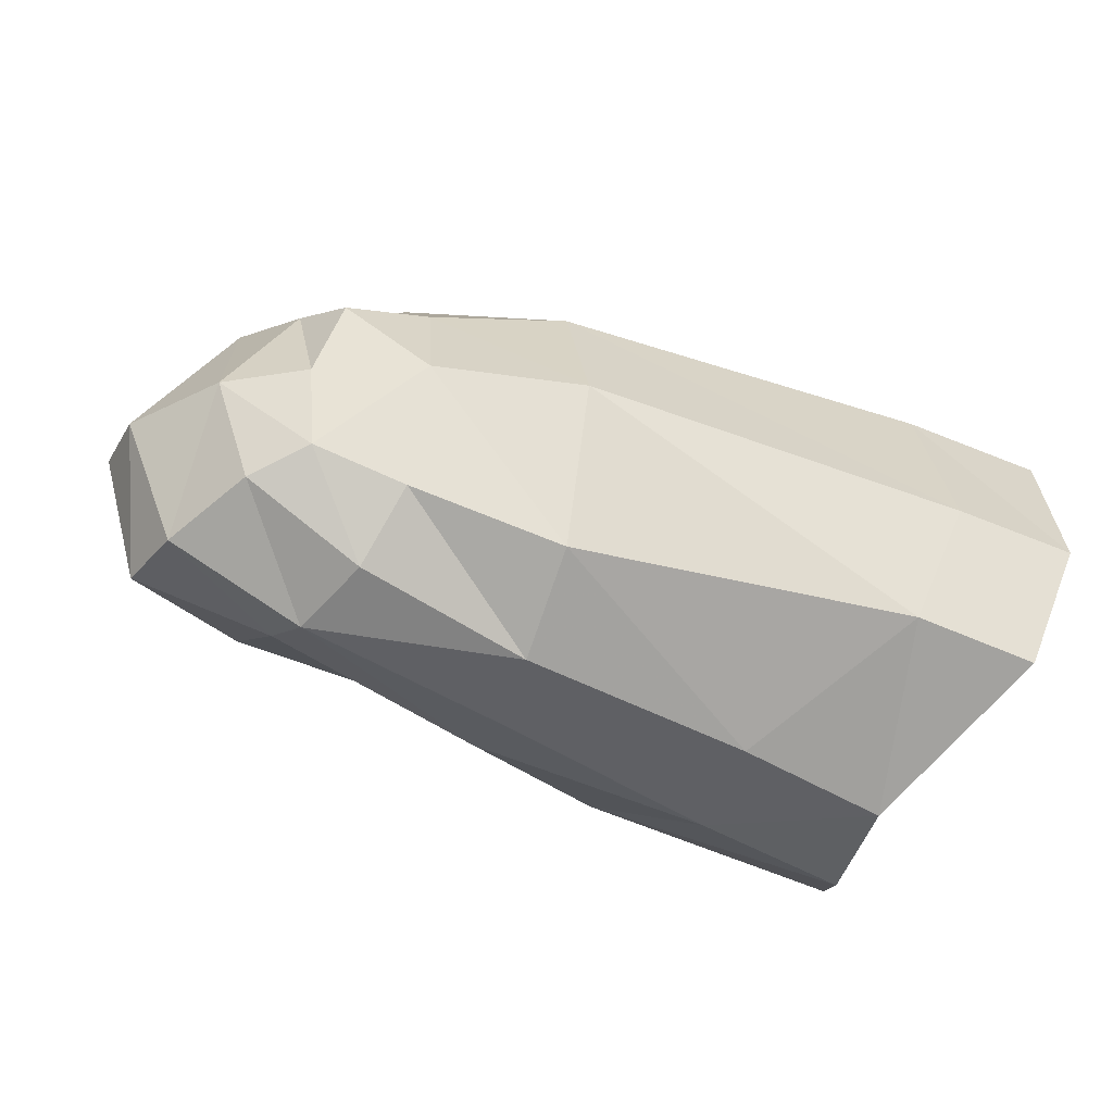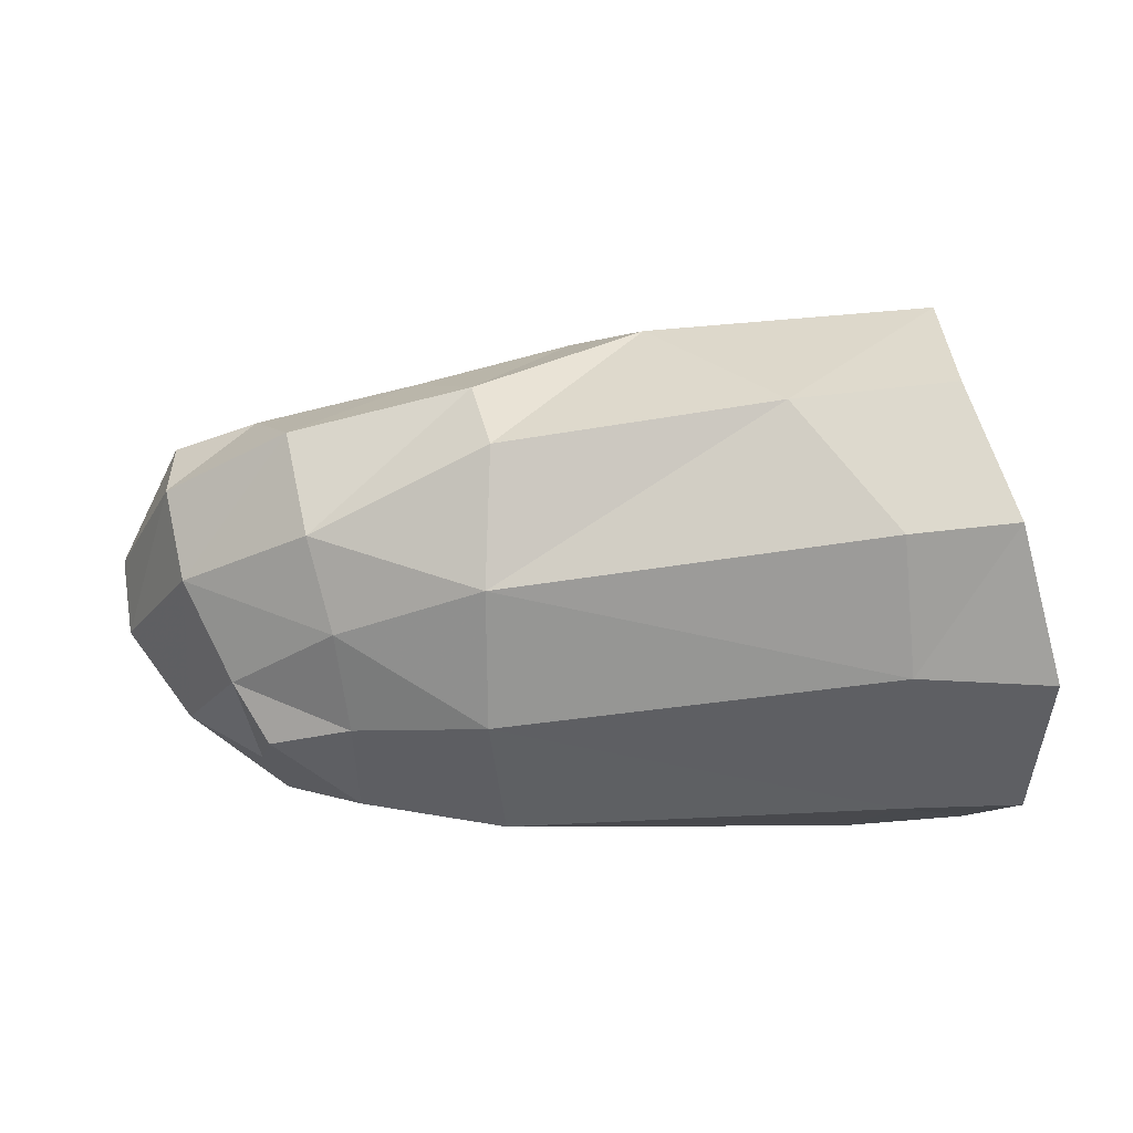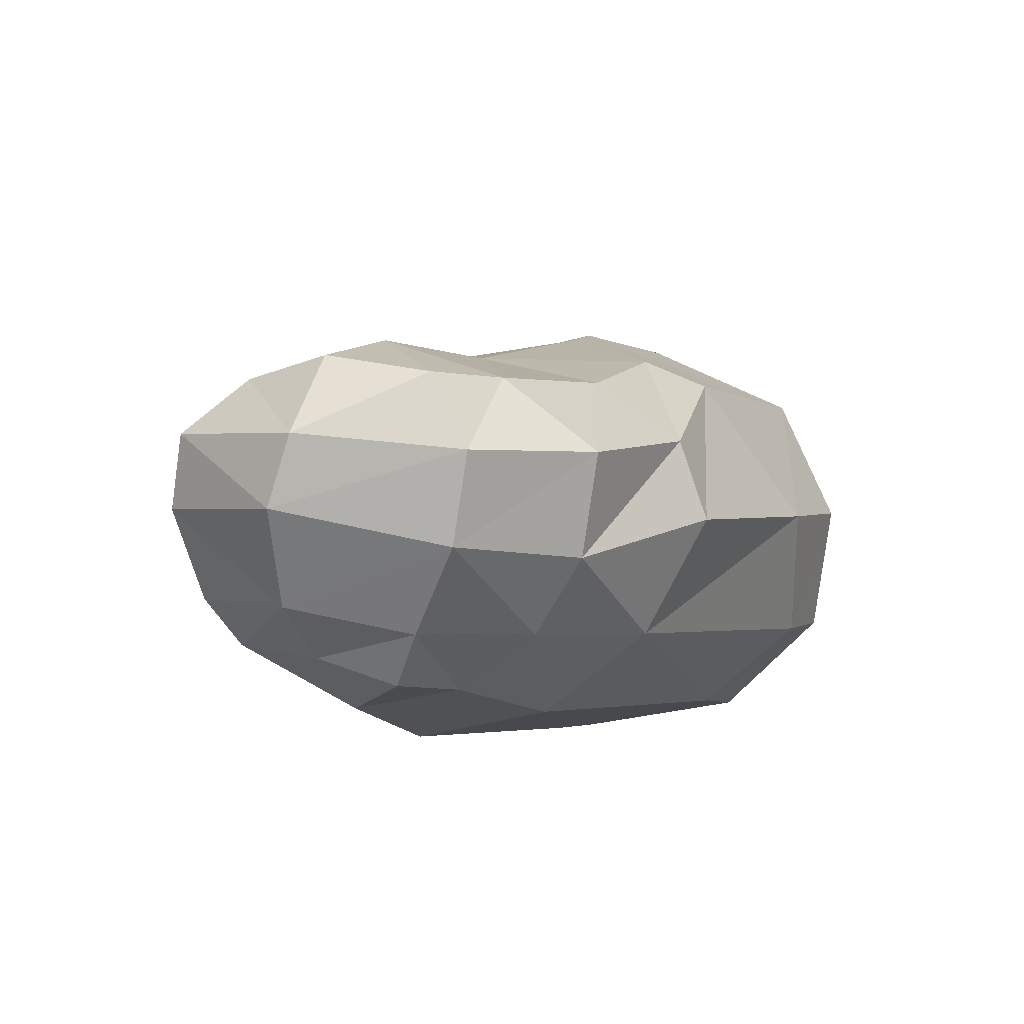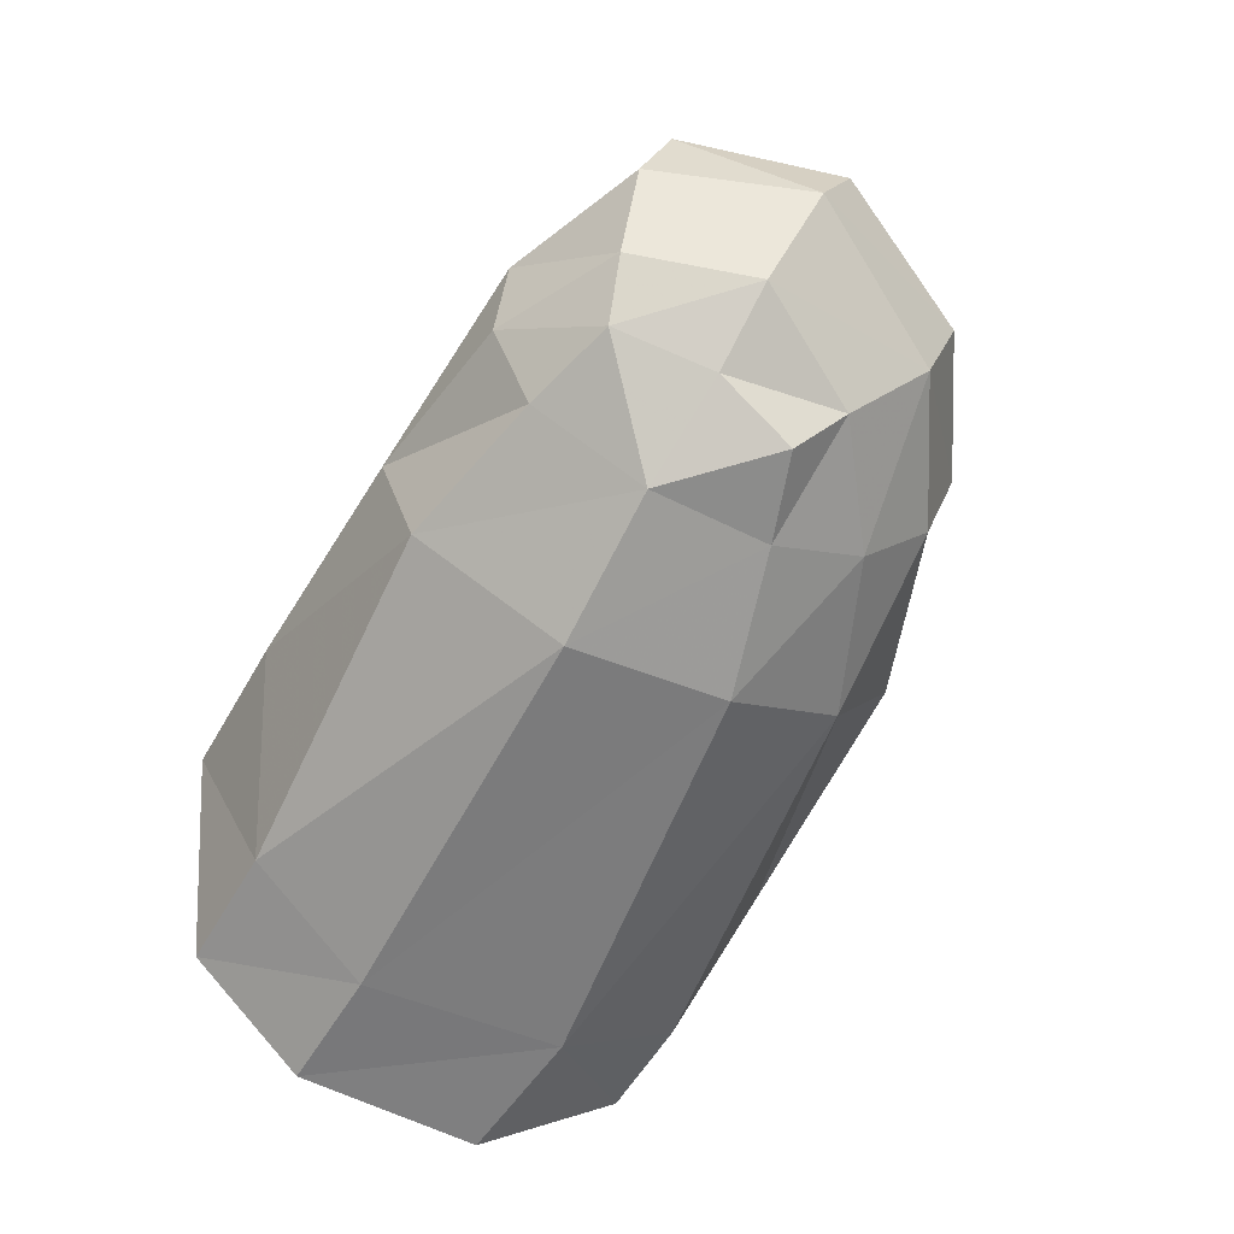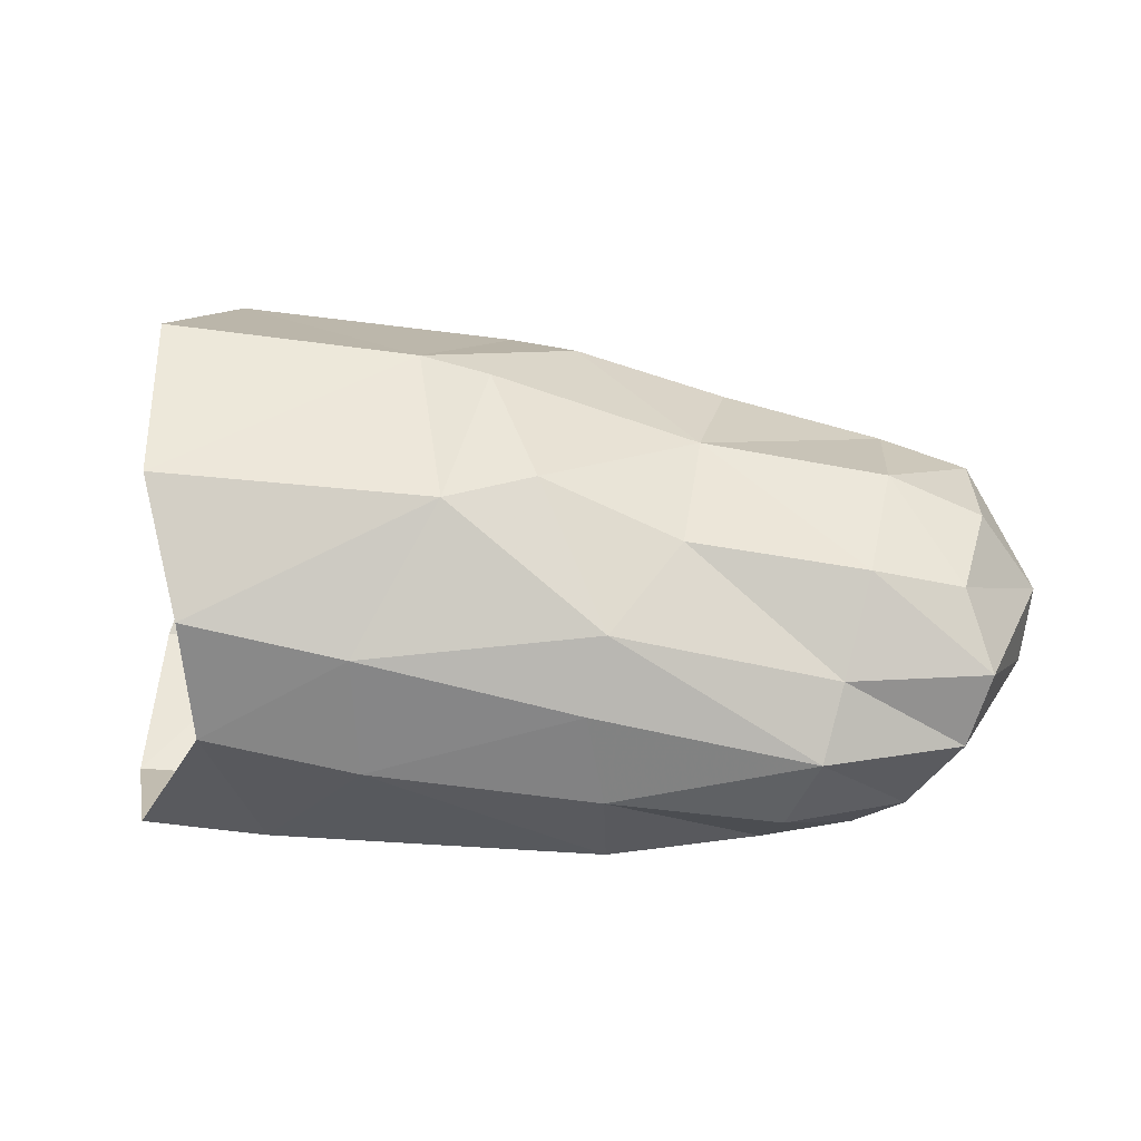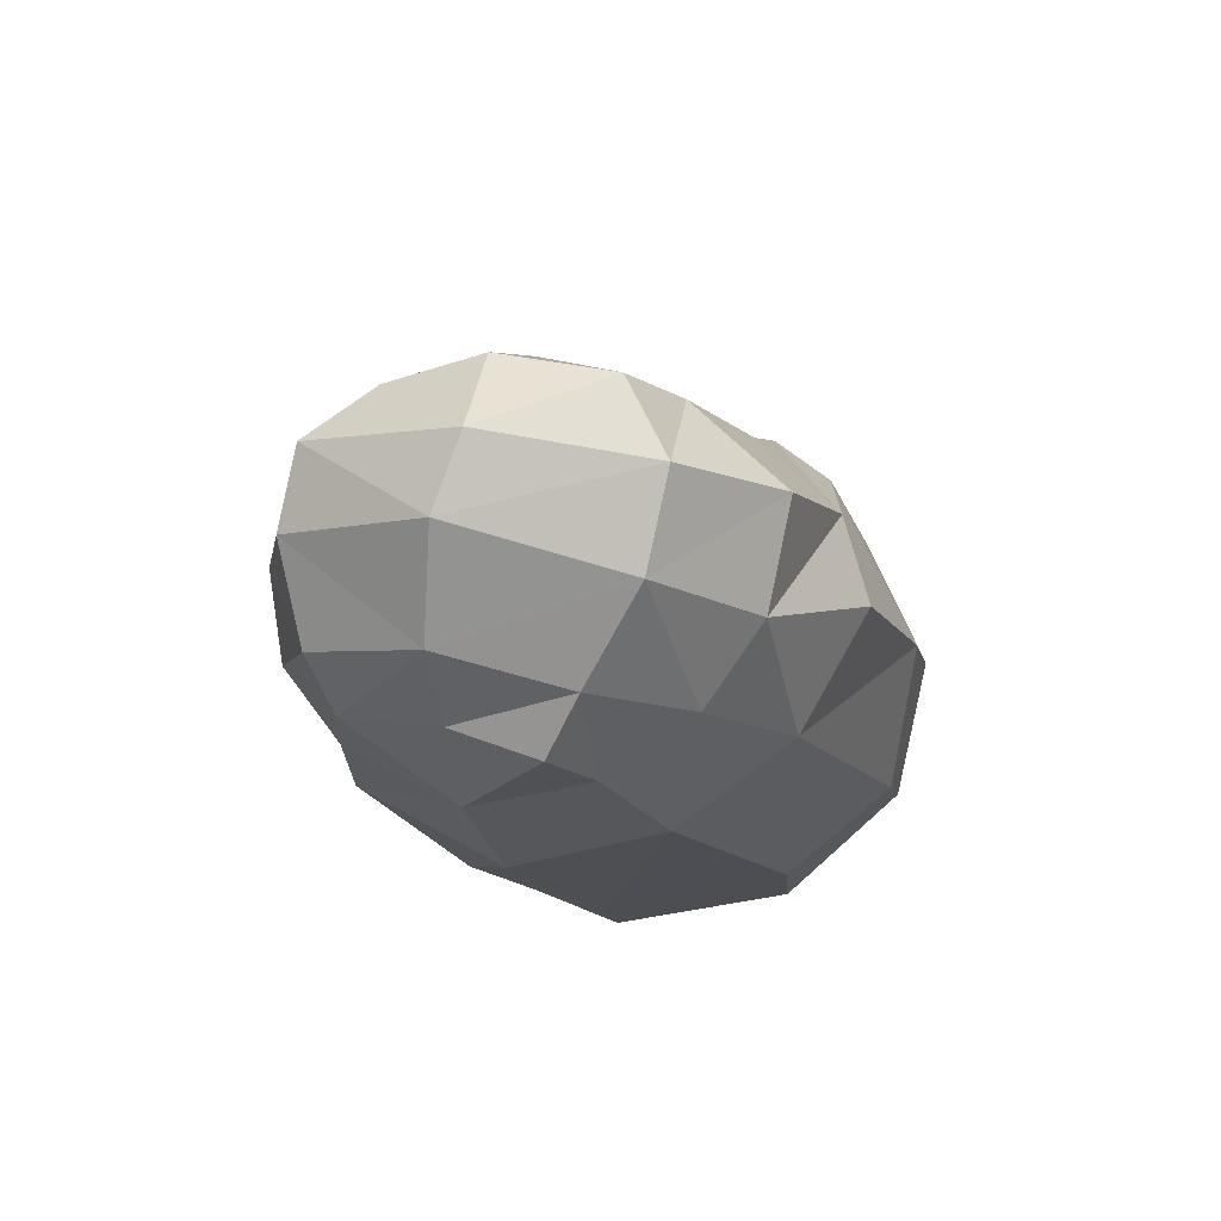
<metadata>
{"format":"obj","ext":"obj","renderer":"f3d","projection":"perspective","resolution":1024,"background":"white","views":[{"elev":-54.0,"azim":-20.2,"up":"+Z"},{"elev":-32.8,"azim":0.7,"up":"+Y"},{"elev":-6.7,"azim":-66.5,"up":"+Y"},{"elev":-64.4,"azim":-119.5,"up":"+Y"},{"elev":38.5,"azim":-175.5,"up":"+Y"},{"elev":-15.2,"azim":-78.9,"up":"+Y"}]}
</metadata>
<code>
v 0.000414 0.00693 -0.004754
v 0.001044 0.008231 0.001181
v -0.000172 0.005304 0.006903
v 4.1e-05 0.000963 0.008792
v 0.001613 -0.00327 0.007578
v -0.000875 0.003838 -0.007881
v -0.001272 3e-06 -0.008687
v 0.00153 -0.005651 -0.006618
v -0.005905 0.002812 -0.007994
v -0.008286 0.006283 -0.004474
v -0.01453 0.001904 0.007421
v -0.009254 0.004698 0.006594
v -0.01153 0.005317 0.005145
v -0.01642 0.003731 0.005182
v -0.02159 0.003117 0.004044
v -0.02018 0.000819 0.006653
v -0.009151 0.006824 0.001288
v -0.01576 0.00504 0.000632
v -0.01544 0.00453 -0.003762
v -0.02106 0.003967 -0.004006
v -0.02161 0.004632 -6.7e-05
v -0.011 0.006094 -0.002951
v -0.006973 0.007454 0.001216
v -0.02423 0.000499 0.004052
v -0.02434 0.002935 0.002863
v -0.02456 0.003666 -0.000626
v -0.02645 0.00099 -0.000765
v -0.005125 0.000294 0.008849
v -0.01389 -0.000711 0.008116
v -0.01947 -0.002399 0.005822
v -0.02358 -0.002338 0.003264
v -0.01405 -0.004492 0.005964
v -0.01872 -0.004734 0.003909
v -0.0221 -0.004847 0.001303
v -0.01406 -0.007088 0.002293
v -0.01835 -0.006436 0.00104
v -0.001442 -0.006436 0.004021
v -0.001844 -0.003691 0.007615
v -0.02099 -0.006384 0.000122
v -0.02618 -0.001217 -0.001663
v -0.01337 0.003215 -0.006737
v -0.02039 0.001547 -0.006332
v -0.01285 0.001123 -0.008035
v -0.01987 -0.000361 -0.007978
v -0.02486 0.001474 -0.005594
v -0.02393 0.003241 -0.003689
v 0.00297 -0.006419 0.003514
v 0.002726 -0.007305 -0.002516
v -0.00118 -0.007487 -0.002379
v -0.01368 -0.007918 -0.00264
v -0.002509 -0.006 -0.006586
v -0.006144 -0.00102 -0.00873
v -0.01343 -0.001887 -0.008507
v -0.01343 -0.005293 -0.007297
v -0.01887 -0.002933 -0.007836
v -0.01824 -0.00508 -0.006291
v -0.01835 -0.00701 -0.002757
v -0.02264 -0.003559 -0.006002
v -0.0242 -0.000808 -0.00629
v -0.02403 -0.004023 -0.002326
v -0.02113 -0.004973 -0.005504
v -0.02158 -0.005486 -0.002434
f 9 10 6
f 6 10 1
f 12 13 11
f 11 13 14
f 15 16 14
f 14 16 11
f 14 13 18
f 18 13 17
f 19 20 18
f 18 20 21
f 17 22 18
f 18 22 19
f 23 10 17
f 17 10 22
f 21 15 18
f 18 15 14
f 24 25 27
f 27 25 26
f 25 24 15
f 15 24 16
f 17 13 23
f 23 13 12
f 12 3 23
f 23 3 2
f 12 28 3
f 3 28 4
f 11 29 12
f 12 29 28
f 29 11 30
f 30 11 16
f 10 23 1
f 1 23 2
f 24 31 16
f 16 31 30
f 29 30 32
f 32 30 33
f 30 31 33
f 33 31 34
f 32 33 35
f 35 33 36
f 35 37 32
f 32 37 38
f 39 36 34
f 34 36 33
f 29 32 28
f 28 32 38
f 28 38 4
f 4 38 5
f 31 24 40
f 40 24 27
f 19 22 41
f 41 22 10
f 41 42 19
f 19 42 20
f 10 9 41
f 41 9 43
f 42 41 44
f 44 41 43
f 42 45 20
f 20 45 46
f 47 37 48
f 48 37 49
f 37 35 49
f 49 35 50
f 48 49 8
f 8 49 51
f 47 5 37
f 37 5 38
f 52 7 51
f 51 7 8
f 52 9 7
f 7 9 6
f 53 43 52
f 52 43 9
f 53 52 54
f 54 52 51
f 55 53 56
f 56 53 54
f 49 50 51
f 51 50 54
f 50 57 54
f 54 57 56
f 43 53 44
f 44 53 55
f 59 44 58
f 58 44 55
f 58 61 60
f 60 61 62
f 58 55 61
f 61 55 56
f 58 60 59
f 59 60 40
f 59 40 45
f 45 40 27
f 45 42 59
f 59 42 44
f 35 36 50
f 50 36 57
f 62 57 39
f 39 57 36
f 62 61 57
f 57 61 56
f 60 62 34
f 34 62 39
f 34 31 60
f 60 31 40
f 15 21 25
f 25 21 26
f 26 46 27
f 27 46 45
f 26 21 46
f 46 21 20

</code>
